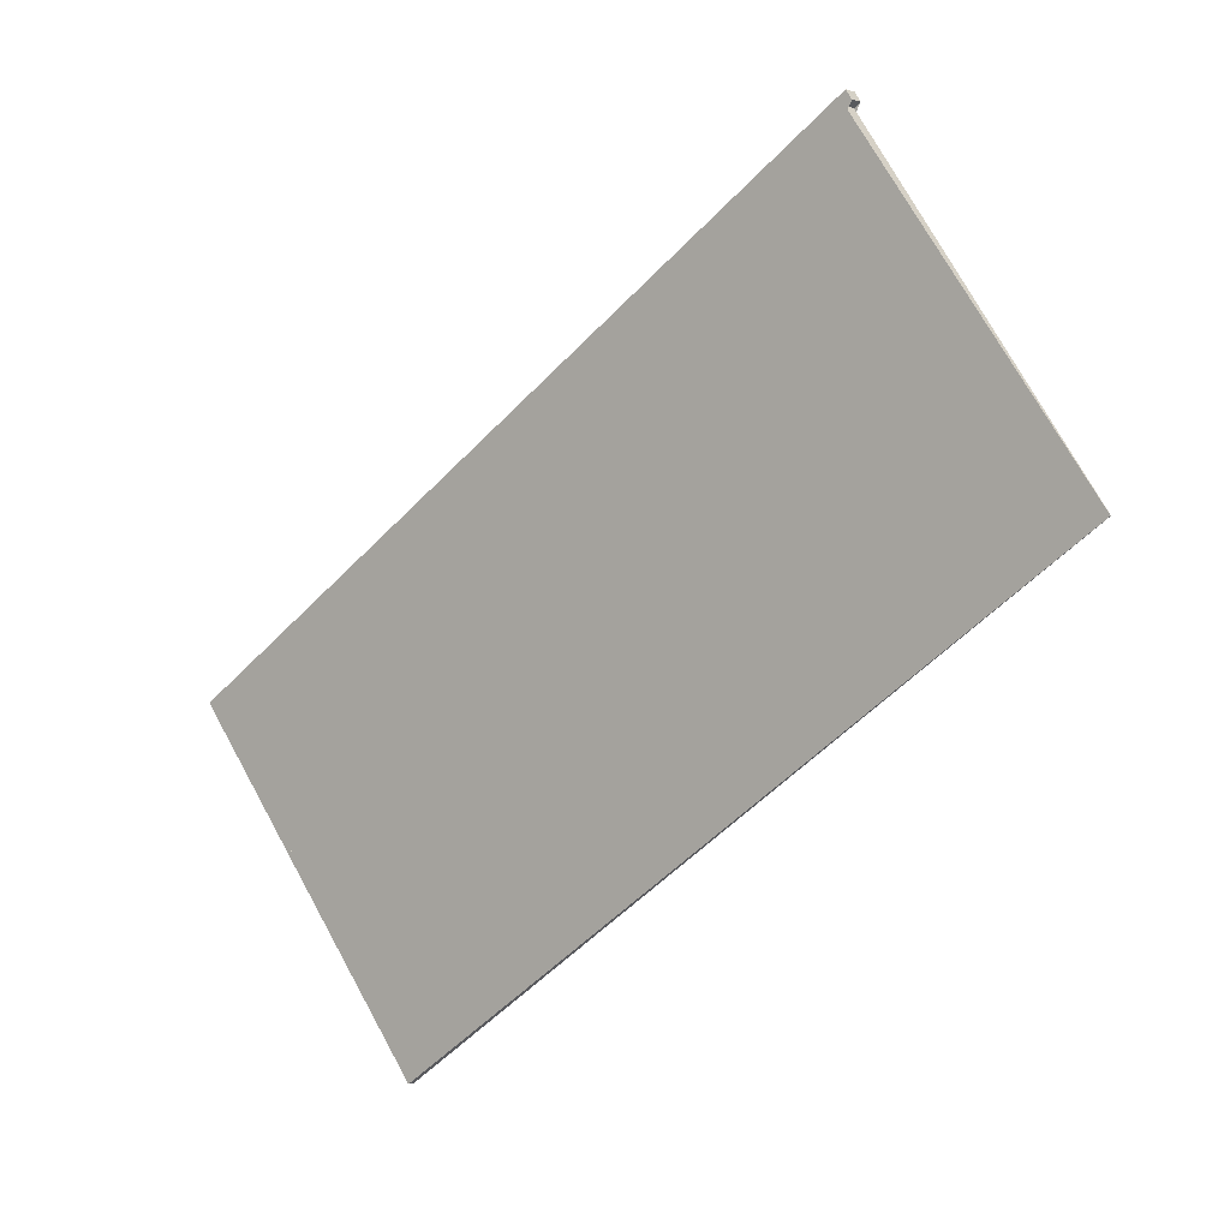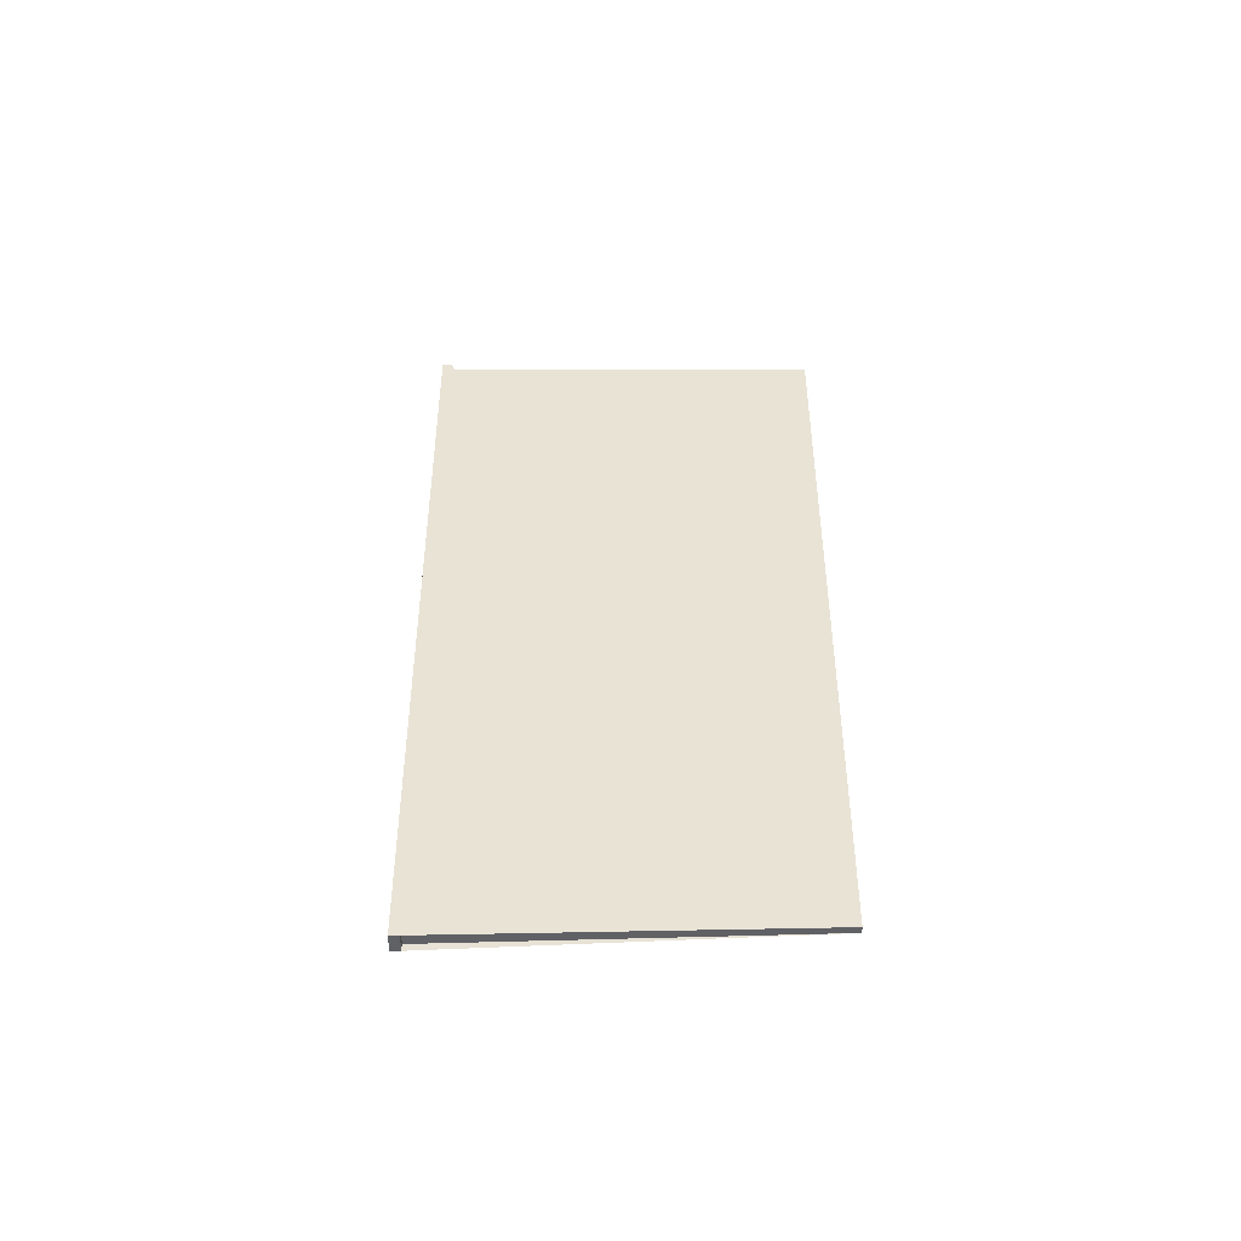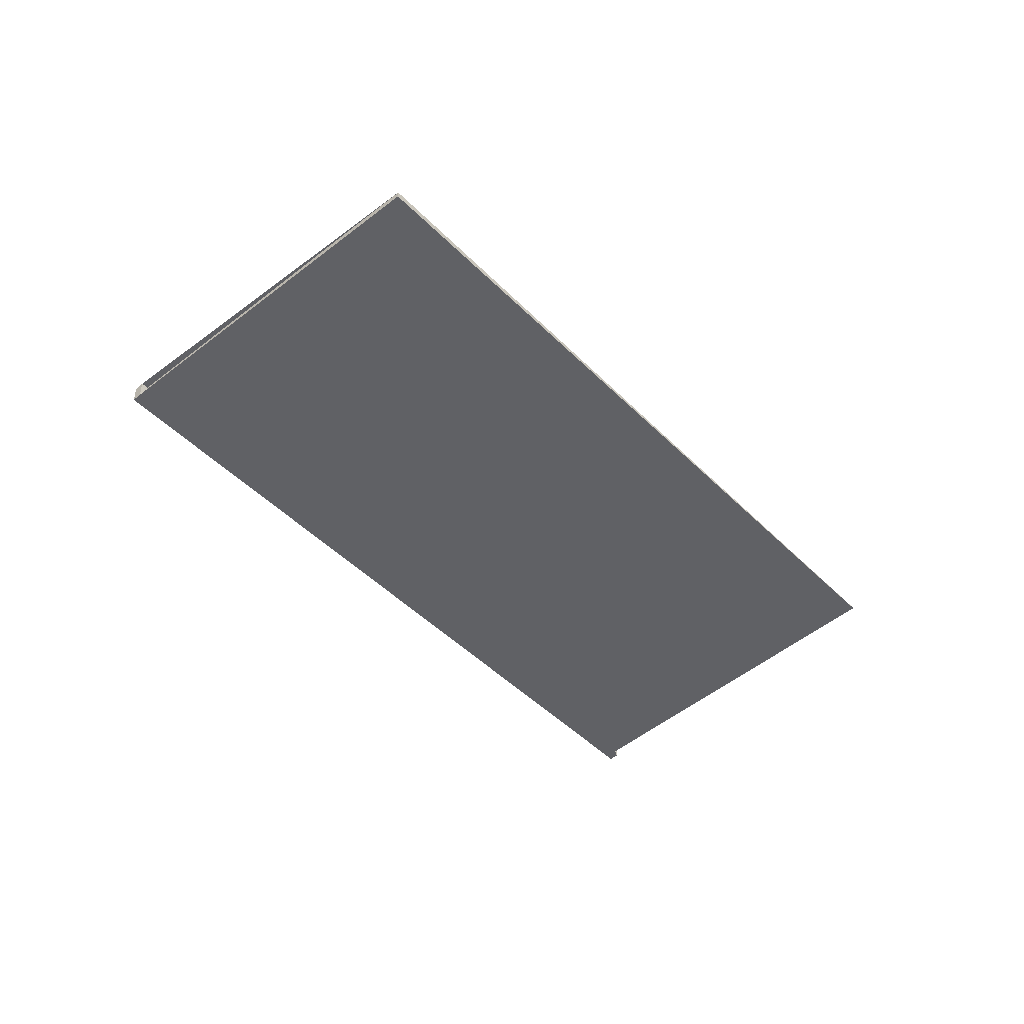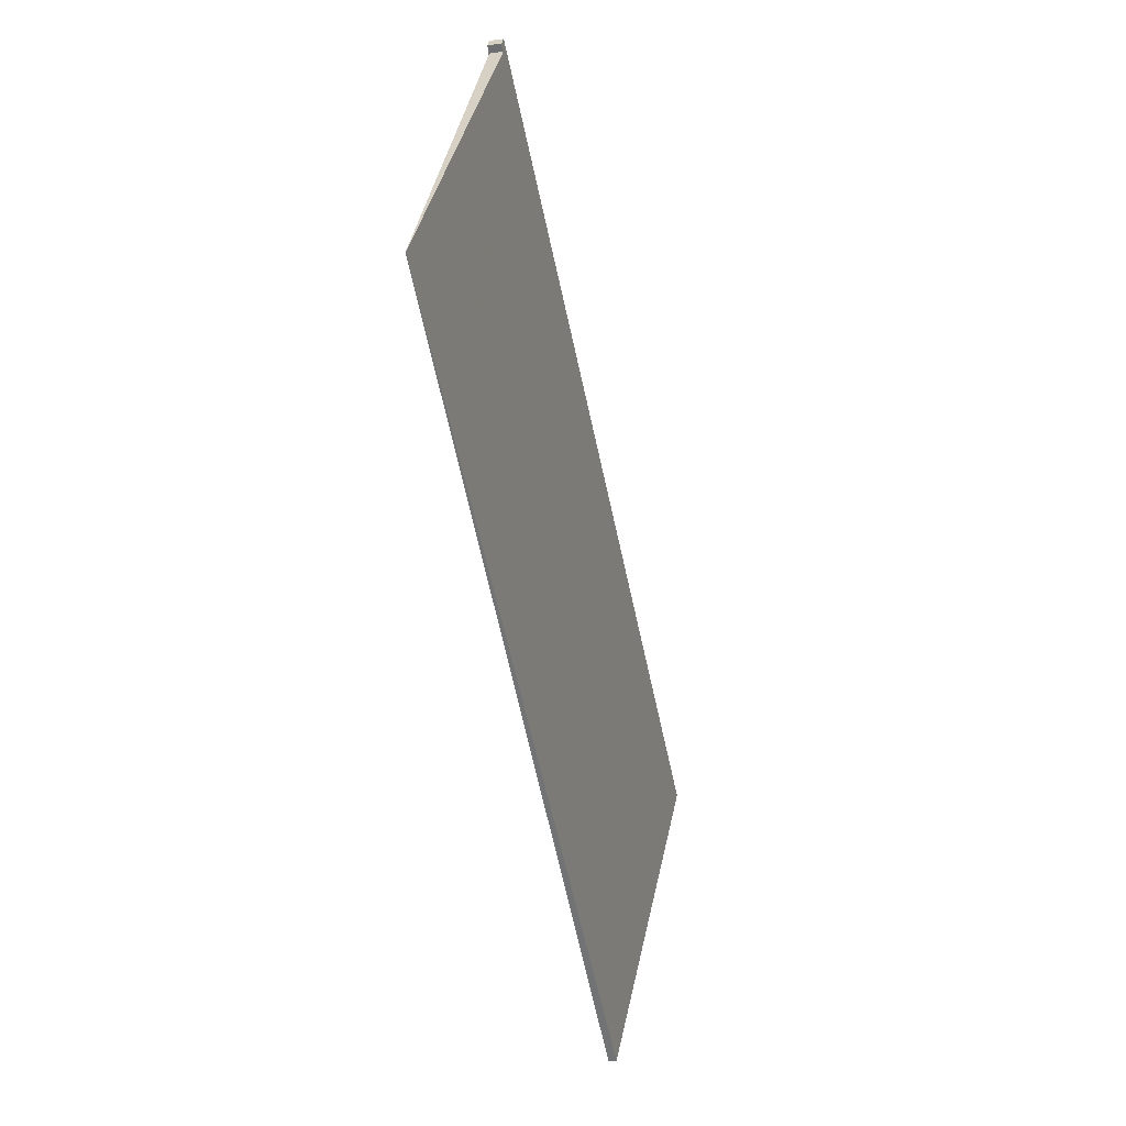
<metadata>
{"format":"obj","ext":"obj","renderer":"f3d","projection":"perspective","resolution":1024,"background":"white","views":[{"elev":-0.1,"azim":37.0,"up":"+Y"},{"elev":41.1,"azim":-54.8,"up":"+Z"},{"elev":-47.7,"azim":-13.0,"up":"+Z"},{"elev":-22.4,"azim":103.8,"up":"+Y"}]}
</metadata>
<code>
v -2102 -1606 -0.005855
v -2112 -1613 -0.1085
v -2116 -1609 -0.2913
v -2116 -1609 -0.2924
v -2116 -1609 -0.2971
v -2106 -1602 -0.1918
v -2106 -1602 -0.187
v -2106 -1602 -0.1881
v -2112 -1613 -0.1085
v -2102 -1606 -0.005855
v -2102 -1606 0
v -2112 -1613 -1.388e-17
v -2116 -1609 -0.2913
v -2112 -1613 -0.1085
v -2112 -1613 -1.388e-17
v -2116 -1609 0
v -2116 -1609 -0.2924
v -2116 -1609 -0.2913
v -2116 -1609 0
v -2116 -1609 0
v -2116 -1609 -0.2971
v -2116 -1609 -0.2924
v -2116 -1609 0
v -2116 -1609 0
v -2106 -1602 -0.1918
v -2116 -1609 -0.2971
v -2116 -1609 0
v -2106 -1602 0
v -2106 -1602 -0.187
v -2106 -1602 -0.1918
v -2106 -1602 0
v -2106 -1602 2.776e-17
v -2106 -1602 -0.1881
v -2106 -1602 -0.187
v -2106 -1602 2.776e-17
v -2106 -1602 -2.776e-17
v -2102 -1606 -0.005855
v -2106 -1602 -0.1881
v -2106 -1602 -2.776e-17
v -2102 -1606 0
v -2102 -1606 0
v -2112 -1613 0
v -2116 -1609 0
v -2116 -1609 0
v -2116 -1609 0
v -2106 -1602 0
v -2106 -1602 0
v -2106 -1602 0
f 2 3 4 5 6 7 8 1
f 10 11 12 9
f 14 15 16 13
f 18 19 20 17
f 22 23 24 21
f 26 27 28 25
f 30 31 32 29
f 34 35 36 33
f 38 39 40 37
f 42 43 44 45 46 47 48 41

</code>
